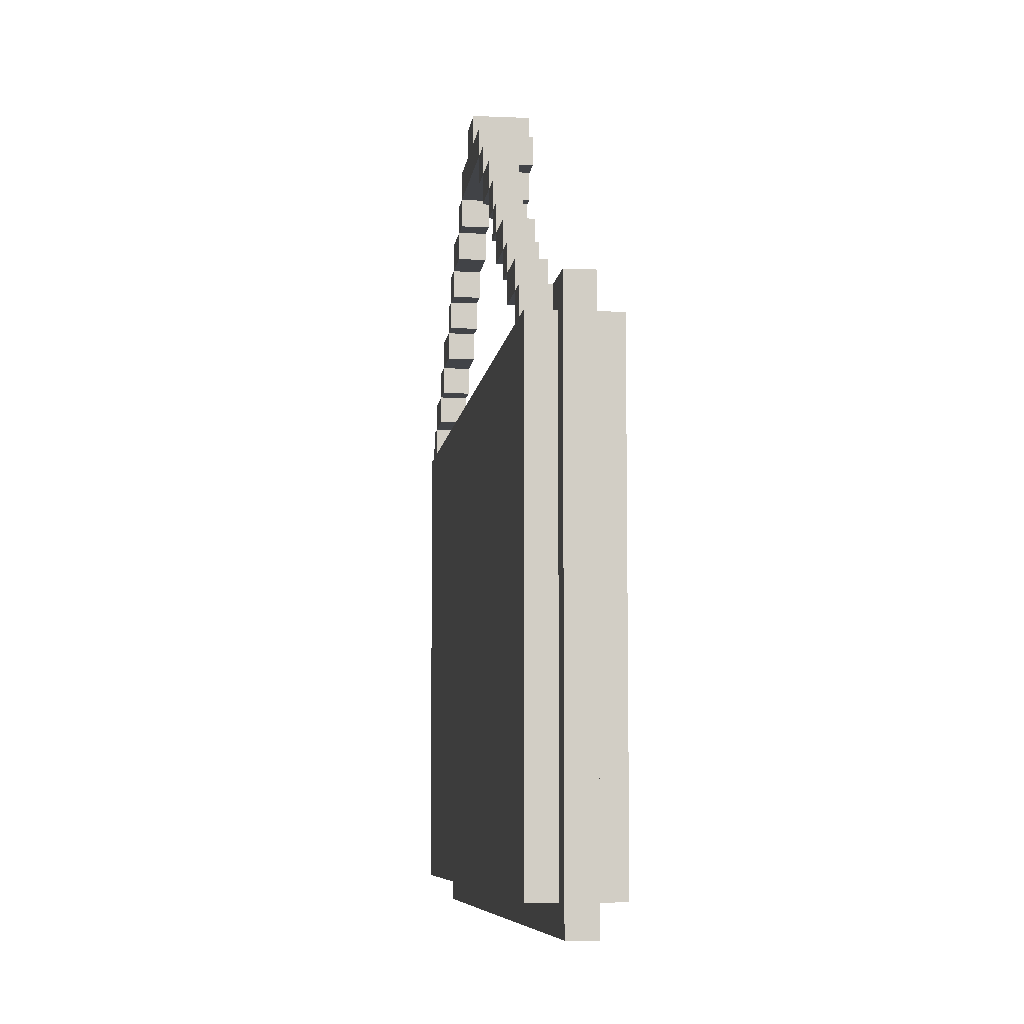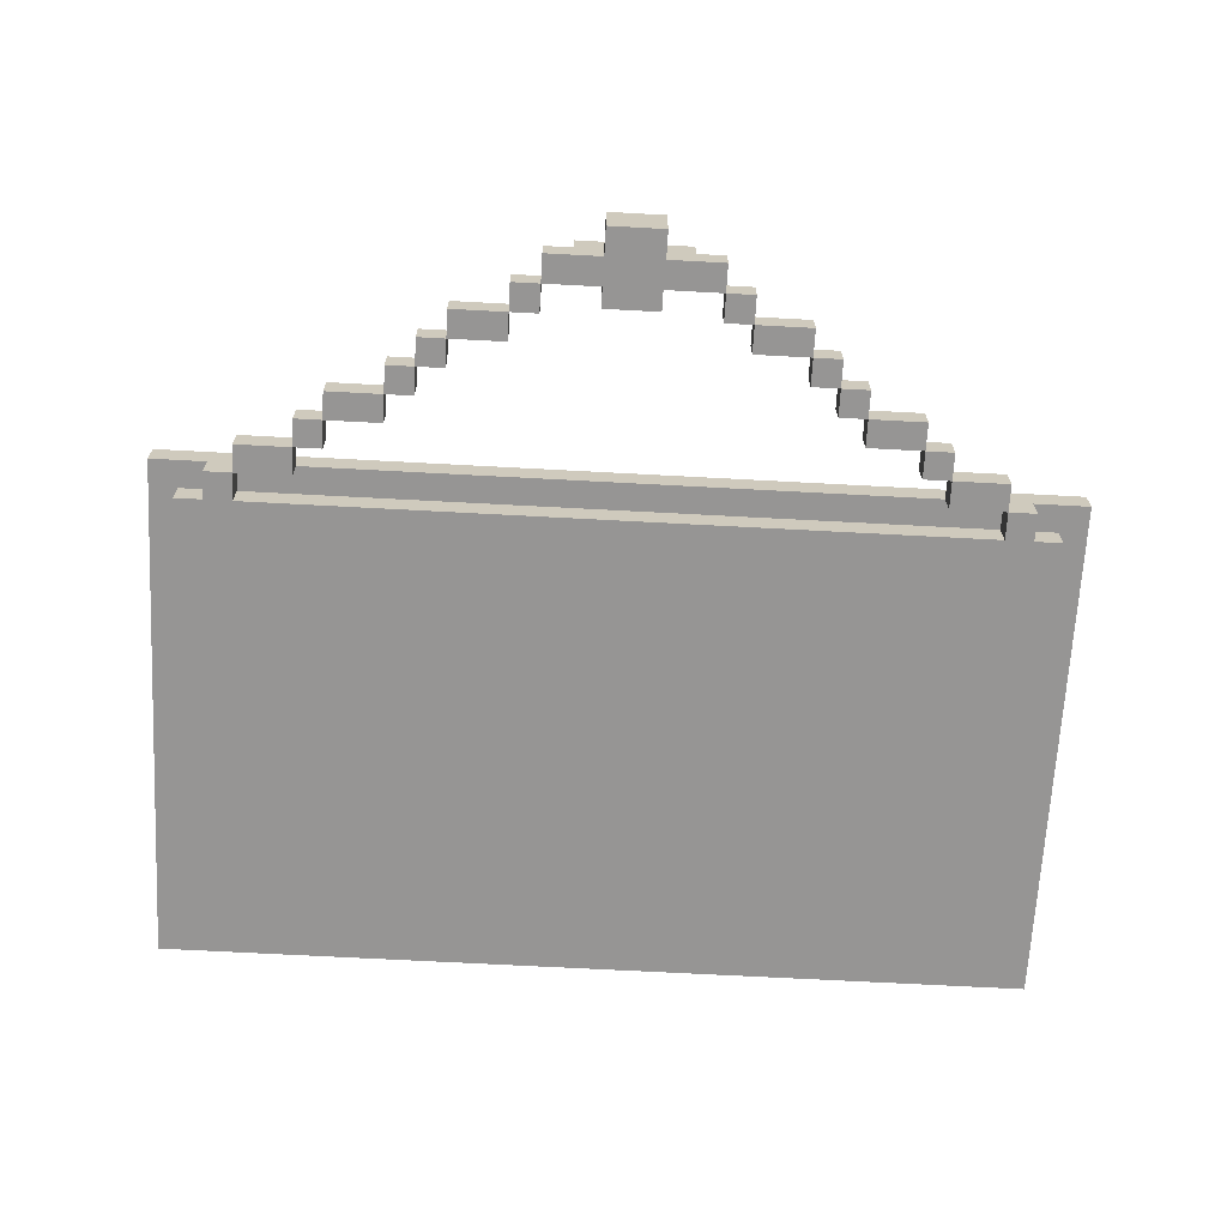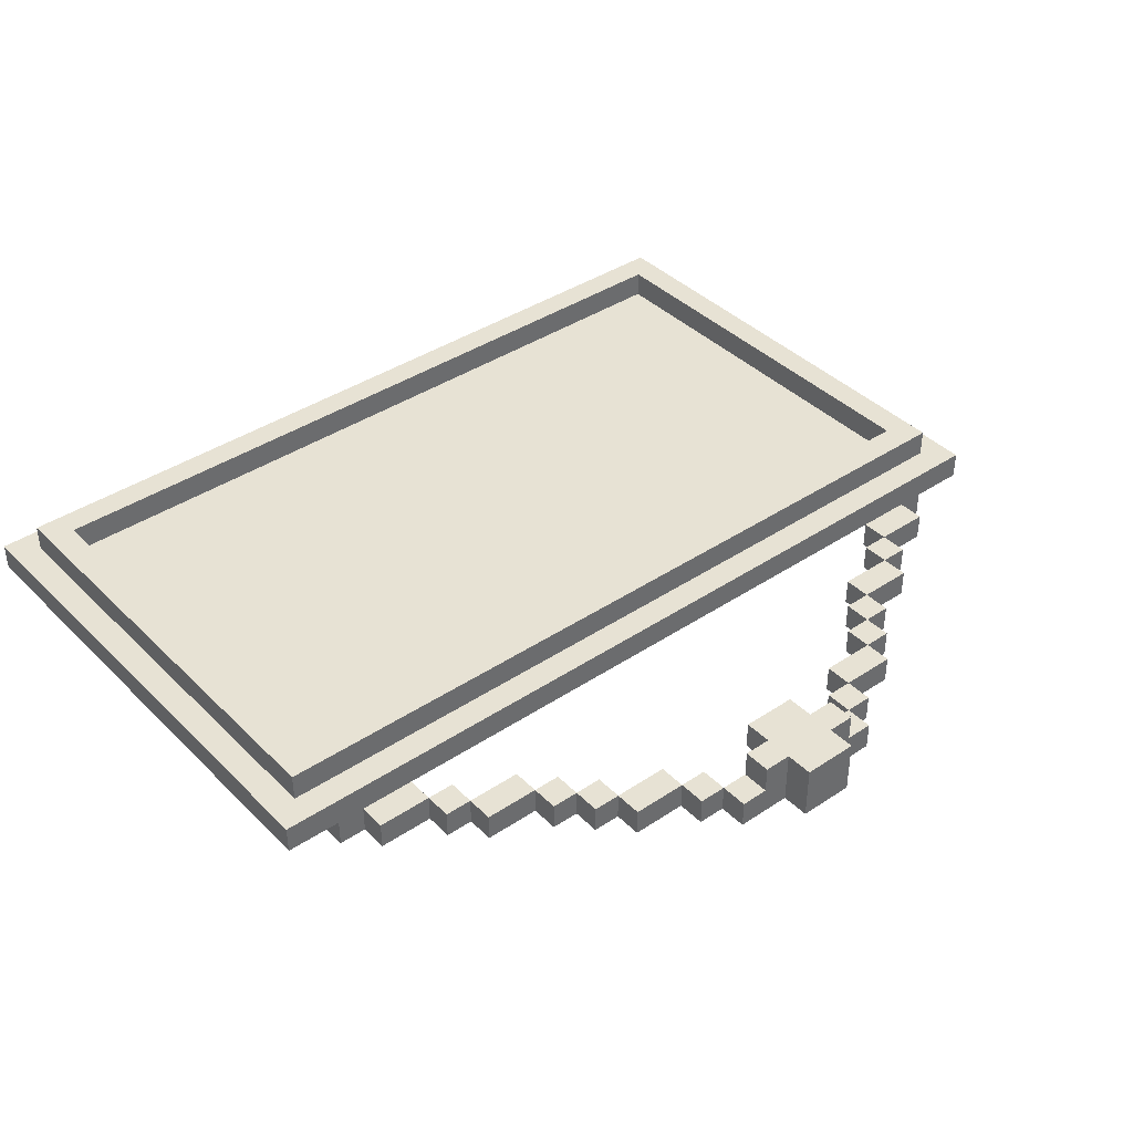
<metadata>
{"format":"obj","ext":"obj","renderer":"f3d","projection":"perspective","resolution":1024,"background":"white","views":[{"elev":-7.3,"azim":-97.0,"up":"+Y"},{"elev":-67.6,"azim":176.9,"up":"+Z"},{"elev":39.7,"azim":140.4,"up":"+Z"}]}
</metadata>
<code>
o
v 4.4 2.7 -7.8
v 4.4 2.7 -7.9
v 4.4 4.6 -7.8
v 4.4 4.6 -7.9
v 4.5 2.8 -7.7
v 4.5 2.8 -7.8
v 4.5 2.8 -7.9
v 4.5 2.8 -8
v 4.5 4.5 -7.7
v 4.5 4.5 -7.8
v 4.5 4.5 -7.9
v 4.5 4.5 -8
v 4.6 4.5 -7.9
v 4.6 4.5 -8
v 4.6 4.6 -7.9
v 4.6 4.6 -8
v 4.7 4.6 -7.9
v 4.7 4.6 -8
v 4.7 4.7 -7.9
v 4.7 4.7 -8
v 4.9 4.7 -7.9
v 4.9 4.7 -8
v 4.9 4.8 -7.9
v 4.9 4.8 -8
v 5 4.8 -7.9
v 5 4.8 -8
v 5 4.9 -7.9
v 5 4.9 -8
v 5.2 4.9 -7.9
v 5.2 4.9 -8
v 5.2 5 -7.9
v 5.2 5 -8
v 5.3 5 -7.9
v 5.3 5 -8
v 5.3 5.1 -7.9
v 5.3 5.1 -8
v 5.4 5.1 -7.9
v 5.4 5.1 -8
v 5.4 5.2 -7.9
v 5.4 5.2 -8
v 5.6 5.2 -7.9
v 5.6 5.2 -8
v 5.6 5.3 -7.9
v 5.6 5.3 -8
v 5.7 5.3 -7.9
v 5.7 5.3 -8
v 5.7 5.4 -7.9
v 5.7 5.4 -8
v 5.8 5.3 -7.8
v 5.8 5.3 -7.9
v 5.8 5.4 -7.8
v 5.8 5.4 -7.9
v 5.9 5.2 -7.8
v 5.9 5.2 -7.9
v 5.9 5.3 -7.8
v 5.9 5.3 -7.9
v 5.9 5.4 -7.8
v 5.9 5.4 -7.9
v 5.9 5.4 -8
v 5.9 5.5 -7.8
v 5.9 5.5 -7.9
v 5.9 5.5 -8
v 6.3 5.2 -7.9
v 6.3 5.2 -8
v 6.3 5.3 -7.9
v 6.3 5.3 -8
v 6.4 5.1 -7.9
v 6.4 5.1 -8
v 6.4 5.2 -7.9
v 6.4 5.2 -8
v 6.6 5 -7.9
v 6.6 5 -8
v 6.6 5.1 -7.9
v 6.6 5.1 -8
v 6.7 4.9 -7.9
v 6.7 4.9 -8
v 6.7 5 -7.9
v 6.7 5 -8
v 6.8 4.8 -7.9
v 6.8 4.8 -8
v 6.8 4.9 -7.9
v 6.8 4.9 -8
v 7 4.7 -7.9
v 7 4.7 -8
v 7 4.8 -7.9
v 7 4.8 -8
v 7.1 4.6 -7.9
v 7.1 4.6 -8
v 7.1 4.7 -7.9
v 7.1 4.7 -8
v 7.3 4.5 -7.9
v 7.3 4.5 -8
v 7.3 4.6 -7.9
v 7.3 4.6 -8
v 7.4 2.9 -7.7
v 7.4 2.9 -7.8
v 7.4 4.4 -7.7
v 7.4 4.4 -7.8
v 4.6 2.9 -7.7
v 4.6 2.9 -7.8
v 4.6 4.4 -7.7
v 4.6 4.4 -7.8
v 4.7 4.5 -7.9
v 4.7 4.5 -8
v 4.7 4.6 -7.9
v 4.7 4.6 -8
v 4.9 4.6 -7.9
v 4.9 4.6 -8
v 4.9 4.7 -7.9
v 4.9 4.7 -8
v 5 4.7 -7.9
v 5 4.7 -8
v 5 4.8 -7.9
v 5 4.8 -8
v 5.2 4.8 -7.9
v 5.2 4.8 -8
v 5.2 4.9 -7.9
v 5.2 4.9 -8
v 5.3 4.9 -7.9
v 5.3 4.9 -8
v 5.3 5 -7.9
v 5.3 5 -8
v 5.4 5 -7.9
v 5.4 5 -8
v 5.4 5.1 -7.9
v 5.4 5.1 -8
v 5.6 5.1 -7.9
v 5.6 5.1 -8
v 5.6 5.2 -7.9
v 5.6 5.2 -8
v 5.7 5.2 -7.9
v 5.7 5.2 -8
v 5.7 5.3 -7.9
v 5.7 5.3 -8
v 6.1 5.2 -7.8
v 6.1 5.2 -7.9
v 6.1 5.3 -7.8
v 6.1 5.3 -7.9
v 6.1 5.4 -7.8
v 6.1 5.4 -7.9
v 6.1 5.4 -8
v 6.1 5.5 -7.8
v 6.1 5.5 -7.9
v 6.1 5.5 -8
v 6.2 5.3 -7.8
v 6.2 5.3 -7.9
v 6.2 5.4 -7.8
v 6.2 5.4 -7.9
v 6.3 5.3 -7.9
v 6.3 5.3 -8
v 6.3 5.4 -7.9
v 6.3 5.4 -8
v 6.4 5.2 -7.9
v 6.4 5.2 -8
v 6.4 5.3 -7.9
v 6.4 5.3 -8
v 6.6 5.1 -7.9
v 6.6 5.1 -8
v 6.6 5.2 -7.9
v 6.6 5.2 -8
v 6.7 5 -7.9
v 6.7 5 -8
v 6.7 5.1 -7.9
v 6.7 5.1 -8
v 6.8 4.9 -7.9
v 6.8 4.9 -8
v 6.8 5 -7.9
v 6.8 5 -8
v 7 4.8 -7.9
v 7 4.8 -8
v 7 4.9 -7.9
v 7 4.9 -8
v 7.1 4.7 -7.9
v 7.1 4.7 -8
v 7.1 4.8 -7.9
v 7.1 4.8 -8
v 7.3 4.6 -7.9
v 7.3 4.6 -8
v 7.3 4.7 -7.9
v 7.3 4.7 -8
v 7.4 4.5 -7.9
v 7.4 4.5 -8
v 7.4 4.6 -7.9
v 7.4 4.6 -8
v 7.5 2.8 -7.7
v 7.5 2.8 -7.8
v 7.5 2.8 -7.9
v 7.5 2.8 -8
v 7.5 4.5 -7.7
v 7.5 4.5 -7.8
v 7.5 4.5 -7.9
v 7.5 4.5 -8
v 7.6 2.7 -7.8
v 7.6 2.7 -7.9
v 7.6 4.6 -7.8
v 7.6 4.6 -7.9
v 4.5 2.8 -7.7
v 4.5 4.5 -7.7
v 4.6 2.9 -7.7
v 4.6 4.4 -7.7
v 7.4 2.9 -7.7
v 7.4 4.4 -7.7
v 7.5 2.8 -7.7
v 7.5 4.5 -7.7
v 4.4 2.7 -7.8
v 4.4 4.6 -7.8
v 4.5 2.8 -7.8
v 4.5 4.5 -7.8
v 4.6 2.9 -7.8
v 4.6 4.4 -7.8
v 4.7 3 -7.8
v 4.7 4.3 -7.8
v 4.8 3.1 -7.8
v 4.8 4.2 -7.8
v 5.8 5.3 -7.8
v 5.8 5.4 -7.8
v 5.9 5.2 -7.8
v 5.9 5.3 -7.8
v 5.9 5.4 -7.8
v 5.9 5.5 -7.8
v 6.1 5.2 -7.8
v 6.1 5.3 -7.8
v 6.1 5.4 -7.8
v 6.1 5.5 -7.8
v 6.2 5.3 -7.8
v 6.2 5.4 -7.8
v 7.2 3.1 -7.8
v 7.2 4.2 -7.8
v 7.3 3 -7.8
v 7.3 4.3 -7.8
v 7.4 2.9 -7.8
v 7.4 4.4 -7.8
v 7.5 2.8 -7.8
v 7.5 4.5 -7.8
v 7.6 2.7 -7.8
v 7.6 4.6 -7.8
v 4.7 4.6 -7.9
v 4.7 4.7 -7.9
v 4.9 4.6 -7.9
v 4.9 4.7 -7.9
v 4.9 4.8 -7.9
v 5 4.7 -7.9
v 5 4.8 -7.9
v 5 4.9 -7.9
v 5.2 4.8 -7.9
v 5.2 4.9 -7.9
v 5.2 5 -7.9
v 5.3 4.9 -7.9
v 5.3 5 -7.9
v 5.3 5.1 -7.9
v 5.4 5 -7.9
v 5.4 5.1 -7.9
v 5.4 5.2 -7.9
v 5.6 5.1 -7.9
v 5.6 5.2 -7.9
v 5.6 5.3 -7.9
v 5.7 5.2 -7.9
v 5.7 5.3 -7.9
v 5.7 5.4 -7.9
v 5.8 5.3 -7.9
v 5.8 5.4 -7.9
v 6.2 5.3 -7.9
v 6.2 5.4 -7.9
v 6.3 5.2 -7.9
v 6.3 5.3 -7.9
v 6.3 5.4 -7.9
v 6.4 5.1 -7.9
v 6.4 5.2 -7.9
v 6.4 5.3 -7.9
v 6.6 5 -7.9
v 6.6 5.1 -7.9
v 6.6 5.2 -7.9
v 6.7 4.9 -7.9
v 6.7 5 -7.9
v 6.7 5.1 -7.9
v 6.8 4.8 -7.9
v 6.8 4.9 -7.9
v 6.8 5 -7.9
v 7 4.7 -7.9
v 7 4.8 -7.9
v 7 4.9 -7.9
v 7.1 4.6 -7.9
v 7.1 4.7 -7.9
v 7.1 4.8 -7.9
v 7.3 4.6 -7.9
v 7.3 4.7 -7.9
v 4.4 2.7 -7.9
v 4.4 4.6 -7.9
v 4.5 2.8 -7.9
v 4.5 4.5 -7.9
v 4.6 4.5 -7.9
v 4.6 4.6 -7.9
v 4.7 4.5 -7.9
v 4.7 4.6 -7.9
v 4.9 4.6 -7.9
v 5.9 5.2 -7.9
v 5.9 5.3 -7.9
v 6.1 5.2 -7.9
v 6.1 5.3 -7.9
v 7.1 4.6 -7.9
v 7.3 4.5 -7.9
v 7.3 4.6 -7.9
v 7.4 4.5 -7.9
v 7.4 4.6 -7.9
v 7.5 2.8 -7.9
v 7.5 4.5 -7.9
v 7.6 2.7 -7.9
v 7.6 4.6 -7.9
v 4.5 2.8 -8
v 4.5 4.5 -8
v 4.6 4.5 -8
v 4.6 4.6 -8
v 4.7 4.5 -8
v 4.7 4.6 -8
v 4.7 4.7 -8
v 4.9 4.6 -8
v 4.9 4.7 -8
v 4.9 4.8 -8
v 5 4.7 -8
v 5 4.8 -8
v 5 4.9 -8
v 5.2 4.8 -8
v 5.2 4.9 -8
v 5.2 5 -8
v 5.3 4.9 -8
v 5.3 5 -8
v 5.3 5.1 -8
v 5.4 5 -8
v 5.4 5.1 -8
v 5.4 5.2 -8
v 5.6 5.1 -8
v 5.6 5.2 -8
v 5.6 5.3 -8
v 5.7 5.2 -8
v 5.7 5.3 -8
v 5.7 5.4 -8
v 5.9 5.3 -8
v 5.9 5.4 -8
v 5.9 5.5 -8
v 6.1 5.3 -8
v 6.1 5.4 -8
v 6.1 5.5 -8
v 6.3 5.2 -8
v 6.3 5.3 -8
v 6.3 5.4 -8
v 6.4 5.1 -8
v 6.4 5.2 -8
v 6.4 5.3 -8
v 6.6 5 -8
v 6.6 5.1 -8
v 6.6 5.2 -8
v 6.7 4.9 -8
v 6.7 5 -8
v 6.7 5.1 -8
v 6.8 4.8 -8
v 6.8 4.9 -8
v 6.8 5 -8
v 7 4.7 -8
v 7 4.8 -8
v 7 4.9 -8
v 7.1 4.6 -8
v 7.1 4.7 -8
v 7.1 4.8 -8
v 7.3 4.5 -8
v 7.3 4.6 -8
v 7.3 4.7 -8
v 7.4 4.5 -8
v 7.4 4.6 -8
v 7.5 2.8 -8
v 7.5 4.5 -8
v 4.4 2.7 -7.8
v 7.6 2.7 -7.8
v 4.4 2.7 -7.9
v 7.6 2.7 -7.9
v 4.5 2.8 -7.7
v 7.5 2.8 -7.7
v 4.5 2.8 -7.8
v 7.5 2.8 -7.8
v 4.5 2.8 -7.9
v 7.5 2.8 -7.9
v 4.5 2.8 -8
v 7.5 2.8 -8
v 4.6 4.4 -7.7
v 7.4 4.4 -7.7
v 4.6 4.4 -7.8
v 7.4 4.4 -7.8
v 4.7 4.6 -7.9
v 4.9 4.6 -7.9
v 7.1 4.6 -7.9
v 7.3 4.6 -7.9
v 4.7 4.6 -8
v 4.9 4.6 -8
v 7.1 4.6 -8
v 7.3 4.6 -8
v 4.9 4.7 -7.9
v 5 4.7 -7.9
v 7 4.7 -7.9
v 7.1 4.7 -7.9
v 4.9 4.7 -8
v 5 4.7 -8
v 7 4.7 -8
v 7.1 4.7 -8
v 5 4.8 -7.9
v 5.2 4.8 -7.9
v 6.8 4.8 -7.9
v 7 4.8 -7.9
v 5 4.8 -8
v 5.2 4.8 -8
v 6.8 4.8 -8
v 7 4.8 -8
v 5.2 4.9 -7.9
v 5.3 4.9 -7.9
v 6.7 4.9 -7.9
v 6.8 4.9 -7.9
v 5.2 4.9 -8
v 5.3 4.9 -8
v 6.7 4.9 -8
v 6.8 4.9 -8
v 5.3 5 -7.9
v 5.4 5 -7.9
v 6.6 5 -7.9
v 6.7 5 -7.9
v 5.3 5 -8
v 5.4 5 -8
v 6.6 5 -8
v 6.7 5 -8
v 5.4 5.1 -7.9
v 5.6 5.1 -7.9
v 6.4 5.1 -7.9
v 6.6 5.1 -7.9
v 5.4 5.1 -8
v 5.6 5.1 -8
v 6.4 5.1 -8
v 6.6 5.1 -8
v 5.9 5.2 -7.8
v 6.1 5.2 -7.8
v 5.6 5.2 -7.9
v 5.7 5.2 -7.9
v 5.9 5.2 -7.9
v 6.1 5.2 -7.9
v 6.3 5.2 -7.9
v 6.4 5.2 -7.9
v 5.6 5.2 -8
v 5.7 5.2 -8
v 6.3 5.2 -8
v 6.4 5.2 -8
v 5.8 5.3 -7.8
v 5.9 5.3 -7.8
v 6.1 5.3 -7.8
v 6.2 5.3 -7.8
v 5.7 5.3 -7.9
v 5.8 5.3 -7.9
v 5.9 5.3 -7.9
v 6.1 5.3 -7.9
v 6.2 5.3 -7.9
v 6.3 5.3 -7.9
v 5.7 5.3 -8
v 5.9 5.3 -8
v 6.1 5.3 -8
v 6.3 5.3 -8
v 4.6 2.9 -7.7
v 7.4 2.9 -7.7
v 4.6 2.9 -7.8
v 7.4 2.9 -7.8
v 4.5 4.5 -7.7
v 7.5 4.5 -7.7
v 4.5 4.5 -7.8
v 7.5 4.5 -7.8
v 4.5 4.5 -7.9
v 4.6 4.5 -7.9
v 4.7 4.5 -7.9
v 7.3 4.5 -7.9
v 7.4 4.5 -7.9
v 7.5 4.5 -7.9
v 4.5 4.5 -8
v 4.6 4.5 -8
v 4.7 4.5 -8
v 7.3 4.5 -8
v 7.4 4.5 -8
v 7.5 4.5 -8
v 4.4 4.6 -7.8
v 7.6 4.6 -7.8
v 4.4 4.6 -7.9
v 4.6 4.6 -7.9
v 4.7 4.6 -7.9
v 4.9 4.6 -7.9
v 7.1 4.6 -7.9
v 7.3 4.6 -7.9
v 7.4 4.6 -7.9
v 7.6 4.6 -7.9
v 4.6 4.6 -8
v 4.7 4.6 -8
v 7.3 4.6 -8
v 7.4 4.6 -8
v 4.7 4.7 -7.9
v 4.9 4.7 -7.9
v 7.1 4.7 -7.9
v 7.3 4.7 -7.9
v 4.7 4.7 -8
v 4.9 4.7 -8
v 7.1 4.7 -8
v 7.3 4.7 -8
v 4.9 4.8 -7.9
v 5 4.8 -7.9
v 7 4.8 -7.9
v 7.1 4.8 -7.9
v 4.9 4.8 -8
v 5 4.8 -8
v 7 4.8 -8
v 7.1 4.8 -8
v 5 4.9 -7.9
v 5.2 4.9 -7.9
v 6.8 4.9 -7.9
v 7 4.9 -7.9
v 5 4.9 -8
v 5.2 4.9 -8
v 6.8 4.9 -8
v 7 4.9 -8
v 5.2 5 -7.9
v 5.3 5 -7.9
v 6.7 5 -7.9
v 6.8 5 -7.9
v 5.2 5 -8
v 5.3 5 -8
v 6.7 5 -8
v 6.8 5 -8
v 5.3 5.1 -7.9
v 5.4 5.1 -7.9
v 6.6 5.1 -7.9
v 6.7 5.1 -7.9
v 5.3 5.1 -8
v 5.4 5.1 -8
v 6.6 5.1 -8
v 6.7 5.1 -8
v 5.4 5.2 -7.9
v 5.6 5.2 -7.9
v 6.4 5.2 -7.9
v 6.6 5.2 -7.9
v 5.4 5.2 -8
v 5.6 5.2 -8
v 6.4 5.2 -8
v 6.6 5.2 -8
v 5.6 5.3 -7.9
v 5.7 5.3 -7.9
v 6.3 5.3 -7.9
v 6.4 5.3 -7.9
v 5.6 5.3 -8
v 5.7 5.3 -8
v 6.3 5.3 -8
v 6.4 5.3 -8
v 5.8 5.4 -7.8
v 5.9 5.4 -7.8
v 6.1 5.4 -7.8
v 6.2 5.4 -7.8
v 5.7 5.4 -7.9
v 5.8 5.4 -7.9
v 5.9 5.4 -7.9
v 6.1 5.4 -7.9
v 6.2 5.4 -7.9
v 6.3 5.4 -7.9
v 5.7 5.4 -8
v 5.9 5.4 -8
v 6.1 5.4 -8
v 6.3 5.4 -8
v 5.9 5.5 -7.8
v 6.1 5.5 -7.8
v 5.9 5.5 -7.9
v 6.1 5.5 -7.9
v 5.9 5.5 -8
v 6.1 5.5 -8
f 3 2 1
f 4 2 3
f 9 6 5
f 10 6 9
f 11 8 7
f 12 8 11
f 15 14 13
f 16 14 15
f 19 18 17
f 20 18 19
f 23 22 21
f 24 22 23
f 27 26 25
f 28 26 27
f 31 30 29
f 32 30 31
f 35 34 33
f 36 34 35
f 39 38 37
f 40 38 39
f 43 42 41
f 44 42 43
f 47 46 45
f 48 46 47
f 51 50 49
f 52 50 51
f 55 54 53
f 56 54 55
f 60 58 57
f 61 59 58
f 61 58 60
f 62 59 61
f 65 64 63
f 66 64 65
f 69 68 67
f 70 68 69
f 73 72 71
f 74 72 73
f 77 76 75
f 78 76 77
f 81 80 79
f 82 80 81
f 85 84 83
f 86 84 85
f 89 88 87
f 90 88 89
f 93 92 91
f 94 92 93
f 97 96 95
f 98 96 97
f 99 100 101
f 101 100 102
f 103 104 105
f 105 104 106
f 107 108 109
f 109 108 110
f 111 112 113
f 113 112 114
f 115 116 117
f 117 116 118
f 119 120 121
f 121 120 122
f 123 124 125
f 125 124 126
f 127 128 129
f 129 128 130
f 131 132 133
f 133 132 134
f 135 136 137
f 137 136 138
f 139 140 142
f 140 141 143
f 142 140 143
f 143 141 144
f 145 146 147
f 147 146 148
f 149 150 151
f 151 150 152
f 153 154 155
f 155 154 156
f 157 158 159
f 159 158 160
f 161 162 163
f 163 162 164
f 165 166 167
f 167 166 168
f 169 170 171
f 171 170 172
f 173 174 175
f 175 174 176
f 177 178 179
f 179 178 180
f 181 182 183
f 183 182 184
f 185 186 189
f 189 186 190
f 187 188 191
f 191 188 192
f 193 194 195
f 195 194 196
f 199 198 197
f 200 198 199
f 201 199 197
f 202 198 200
f 203 201 197
f 203 202 201
f 204 198 202
f 204 202 203
f 207 206 205
f 208 206 207
f 211 210 209
f 212 210 211
f 213 212 211
f 214 212 213
f 218 216 215
f 219 216 218
f 221 218 217
f 221 220 219
f 221 219 218
f 222 220 221
f 223 220 222
f 224 220 223
f 225 223 222
f 226 223 225
f 227 213 211
f 227 214 213
f 228 212 214
f 228 214 227
f 229 211 209
f 229 227 211
f 229 228 227
f 230 212 228
f 230 228 229
f 230 210 212
f 231 229 209
f 231 230 229
f 232 210 230
f 232 230 231
f 233 207 205
f 234 206 208
f 235 233 205
f 235 234 233
f 236 206 234
f 236 234 235
f 239 238 237
f 240 238 239
f 242 241 240
f 243 241 242
f 245 244 243
f 246 244 245
f 248 247 246
f 249 247 248
f 251 250 249
f 252 250 251
f 254 253 252
f 255 253 254
f 257 256 255
f 258 256 257
f 260 259 258
f 261 259 260
f 265 263 262
f 266 263 265
f 268 265 264
f 269 265 268
f 271 268 267
f 272 268 271
f 274 271 270
f 275 271 274
f 277 274 273
f 278 274 277
f 280 277 276
f 281 277 280
f 283 280 279
f 284 280 283
f 285 283 282
f 286 283 285
f 287 288 289
f 289 288 290
f 290 288 291
f 291 288 292
f 293 294 295
f 296 297 298
f 298 297 299
f 293 295 300
f 293 300 301
f 301 300 302
f 287 289 305
f 303 304 306
f 287 305 307
f 305 306 307
f 306 304 308
f 307 306 308
f 309 310 311
f 309 311 313
f 311 312 313
f 313 312 314
f 314 315 316
f 316 315 317
f 317 318 319
f 319 318 320
f 320 321 322
f 322 321 323
f 323 324 325
f 325 324 326
f 326 327 328
f 328 327 329
f 329 330 331
f 331 330 332
f 332 333 334
f 334 333 335
f 335 336 337
f 337 336 338
f 337 338 340
f 338 339 341
f 340 338 341
f 341 339 342
f 340 341 344
f 344 341 345
f 343 344 347
f 347 344 348
f 346 347 350
f 350 347 351
f 349 350 353
f 353 350 354
f 352 353 356
f 356 353 357
f 355 356 359
f 359 356 360
f 358 359 362
f 362 359 363
f 309 313 364
f 361 362 365
f 365 362 366
f 309 364 367
f 364 365 367
f 367 365 368
f 309 367 369
f 369 367 370
f 373 372 371
f 374 372 373
f 377 376 375
f 378 376 377
f 381 380 379
f 382 380 381
f 385 384 383
f 386 384 385
f 391 388 387
f 392 388 391
f 393 390 389
f 394 390 393
f 399 396 395
f 400 396 399
f 401 398 397
f 402 398 401
f 407 404 403
f 408 404 407
f 409 406 405
f 410 406 409
f 415 412 411
f 416 412 415
f 417 414 413
f 418 414 417
f 423 420 419
f 424 420 423
f 425 422 421
f 426 422 425
f 431 428 427
f 432 428 431
f 433 430 429
f 434 430 433
f 439 436 435
f 440 436 439
f 443 438 437
f 444 438 443
f 445 442 441
f 446 442 445
f 452 448 447
f 453 448 452
f 454 450 449
f 455 450 454
f 457 453 452
f 457 452 451
f 458 454 453
f 458 453 457
f 459 456 455
f 459 454 458
f 459 455 454
f 460 456 459
f 461 462 463
f 463 462 464
f 465 466 467
f 467 466 468
f 469 470 475
f 475 470 476
f 471 472 477
f 477 472 478
f 473 474 479
f 479 474 480
f 481 482 483
f 483 482 484
f 484 482 485
f 485 482 486
f 486 482 487
f 487 482 488
f 488 482 489
f 489 482 490
f 484 485 491
f 491 485 492
f 488 489 493
f 493 489 494
f 495 496 499
f 499 496 500
f 497 498 501
f 501 498 502
f 503 504 507
f 507 504 508
f 505 506 509
f 509 506 510
f 511 512 515
f 515 512 516
f 513 514 517
f 517 514 518
f 519 520 523
f 523 520 524
f 521 522 525
f 525 522 526
f 527 528 531
f 531 528 532
f 529 530 533
f 533 530 534
f 535 536 539
f 539 536 540
f 537 538 541
f 541 538 542
f 543 544 547
f 547 544 548
f 545 546 549
f 549 546 550
f 551 552 556
f 556 552 557
f 553 554 558
f 558 554 559
f 556 557 561
f 555 556 561
f 561 557 562
f 559 560 563
f 558 559 563
f 563 560 564
f 565 566 567
f 567 566 568
f 567 568 569
f 569 568 570

</code>
